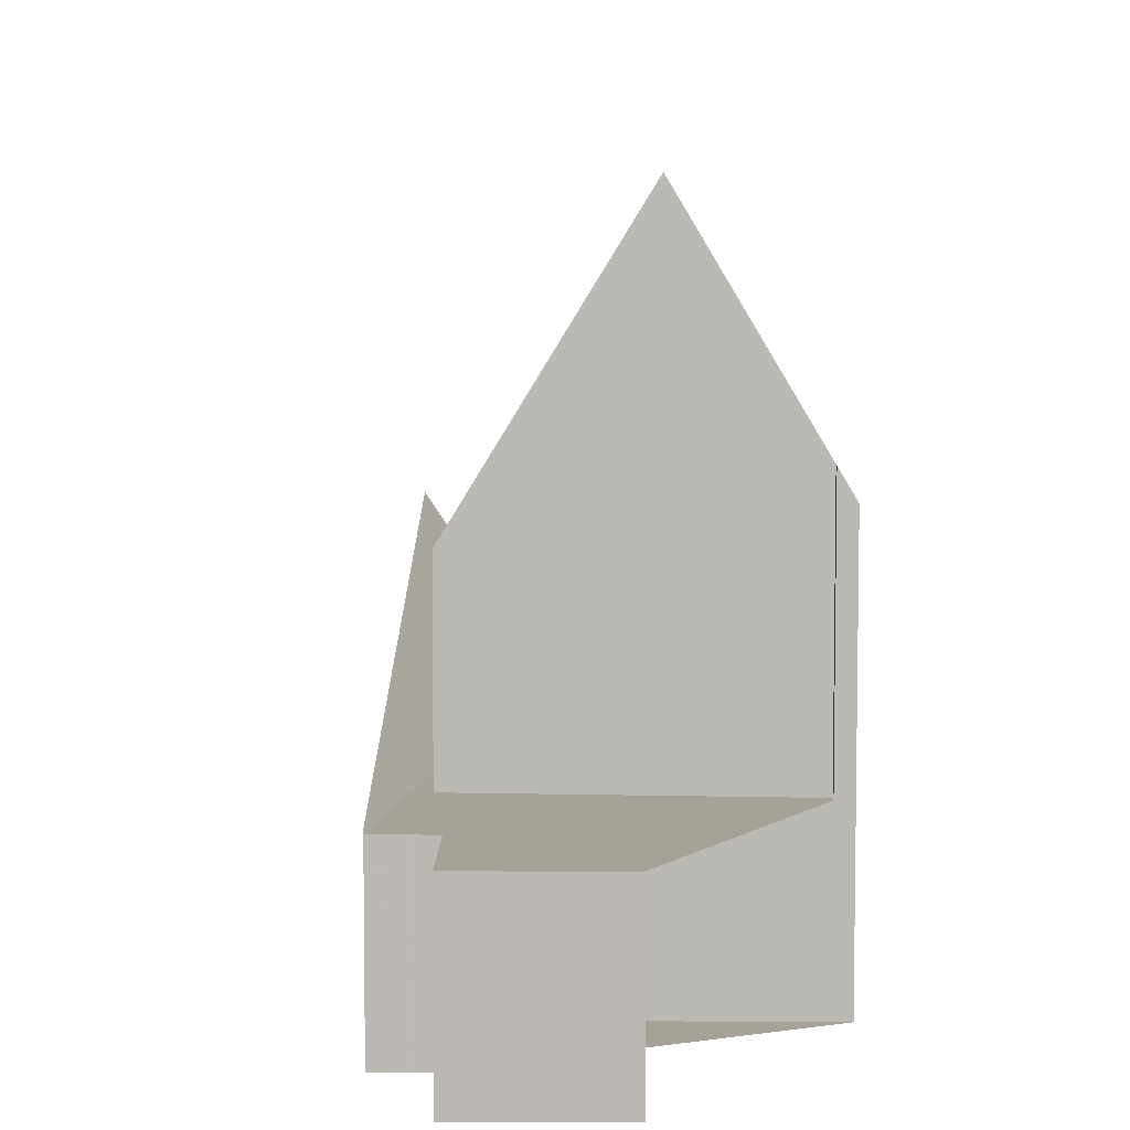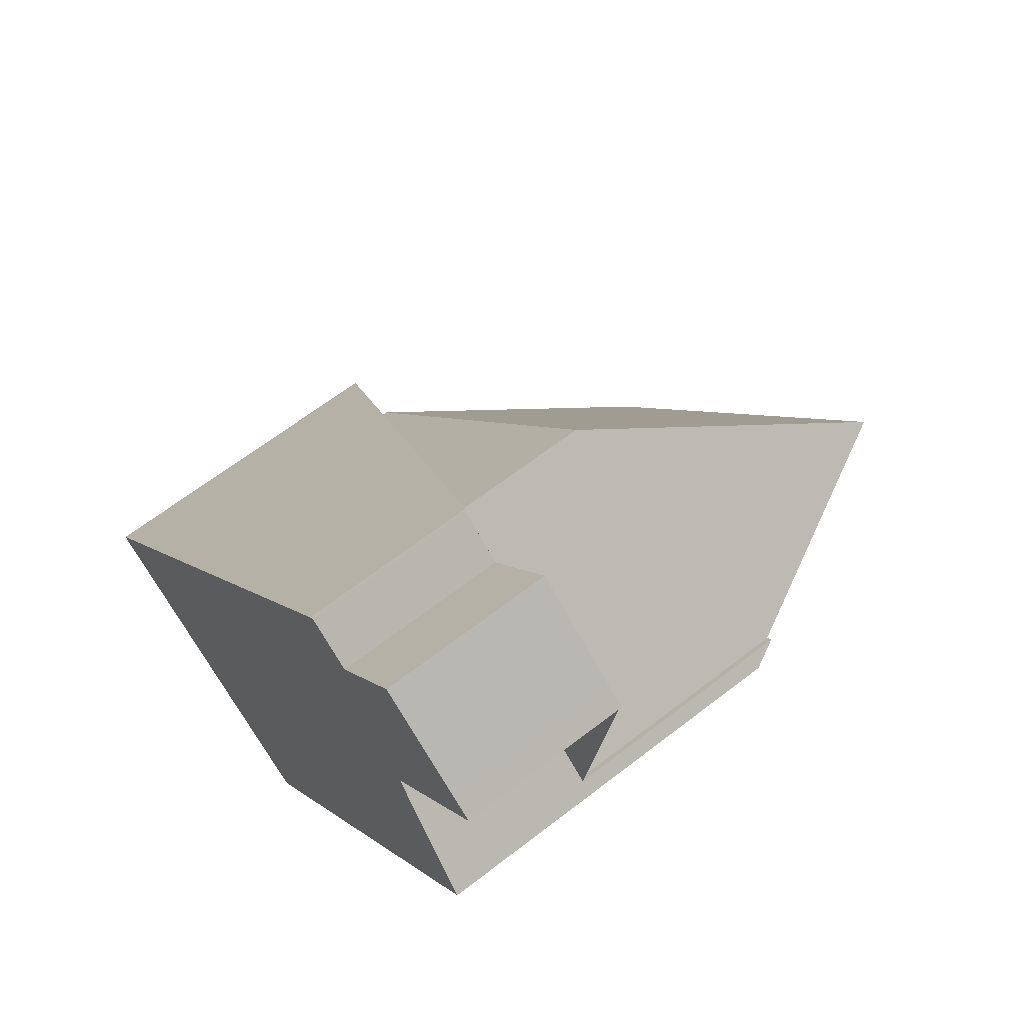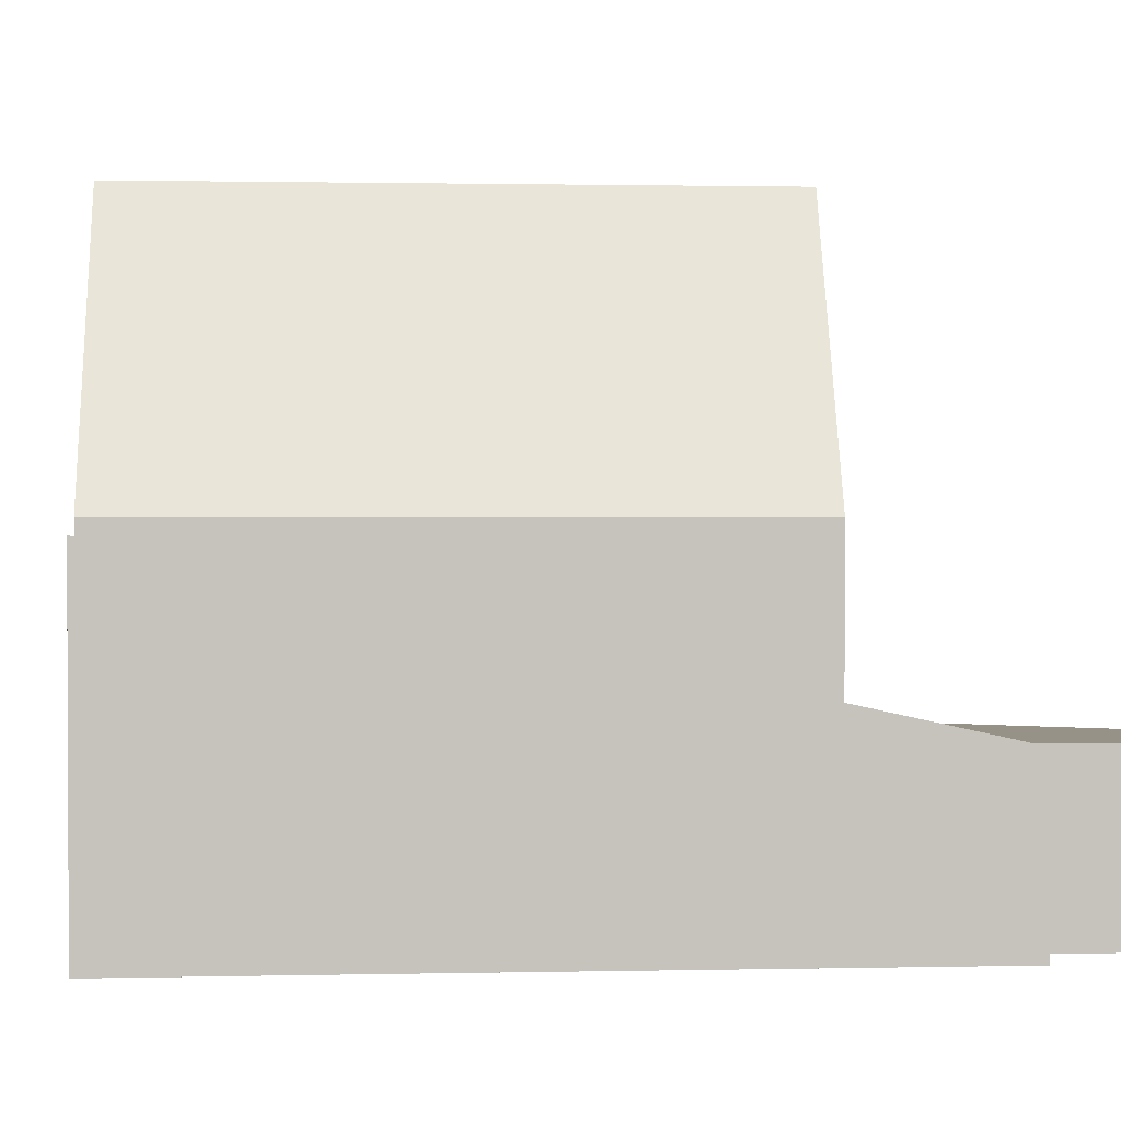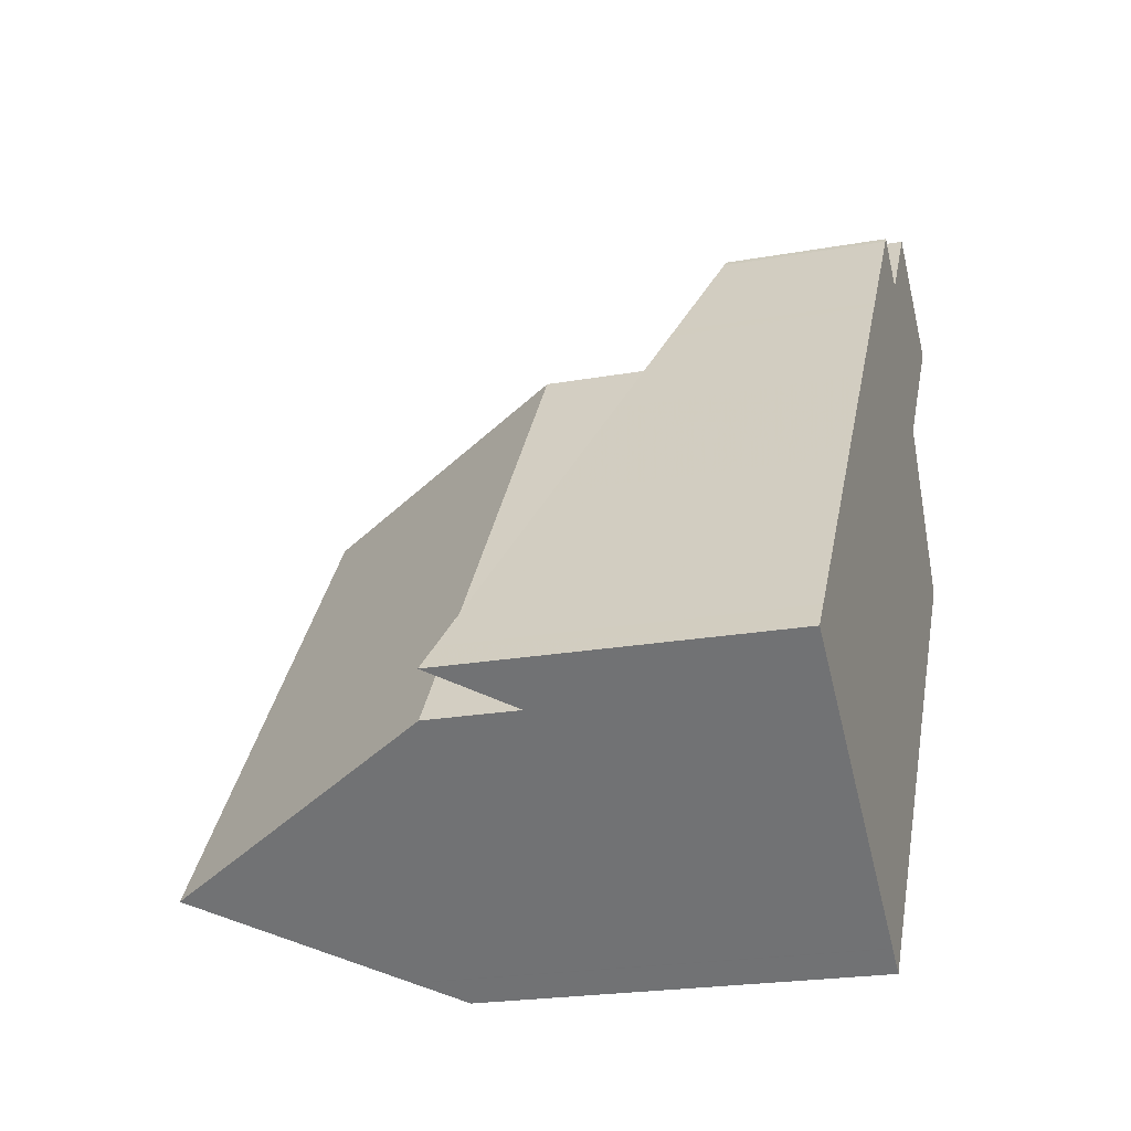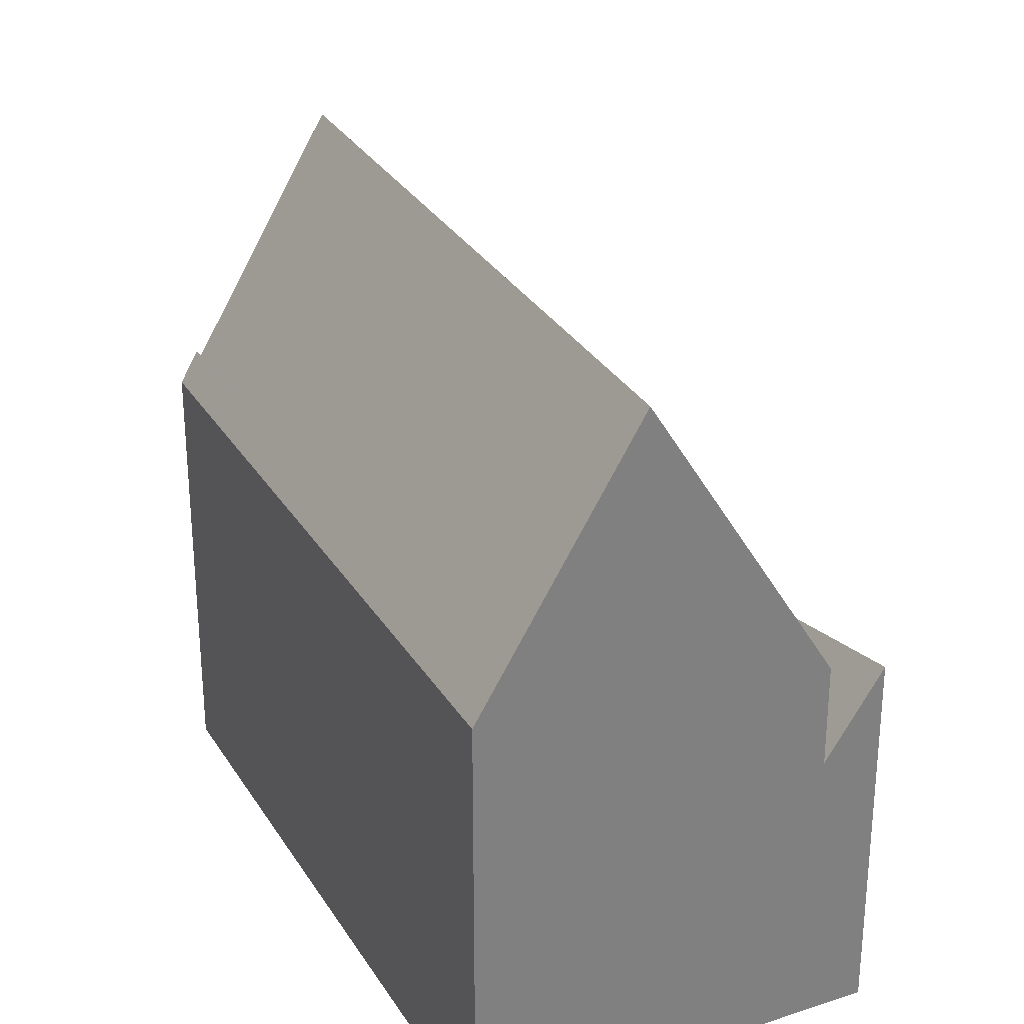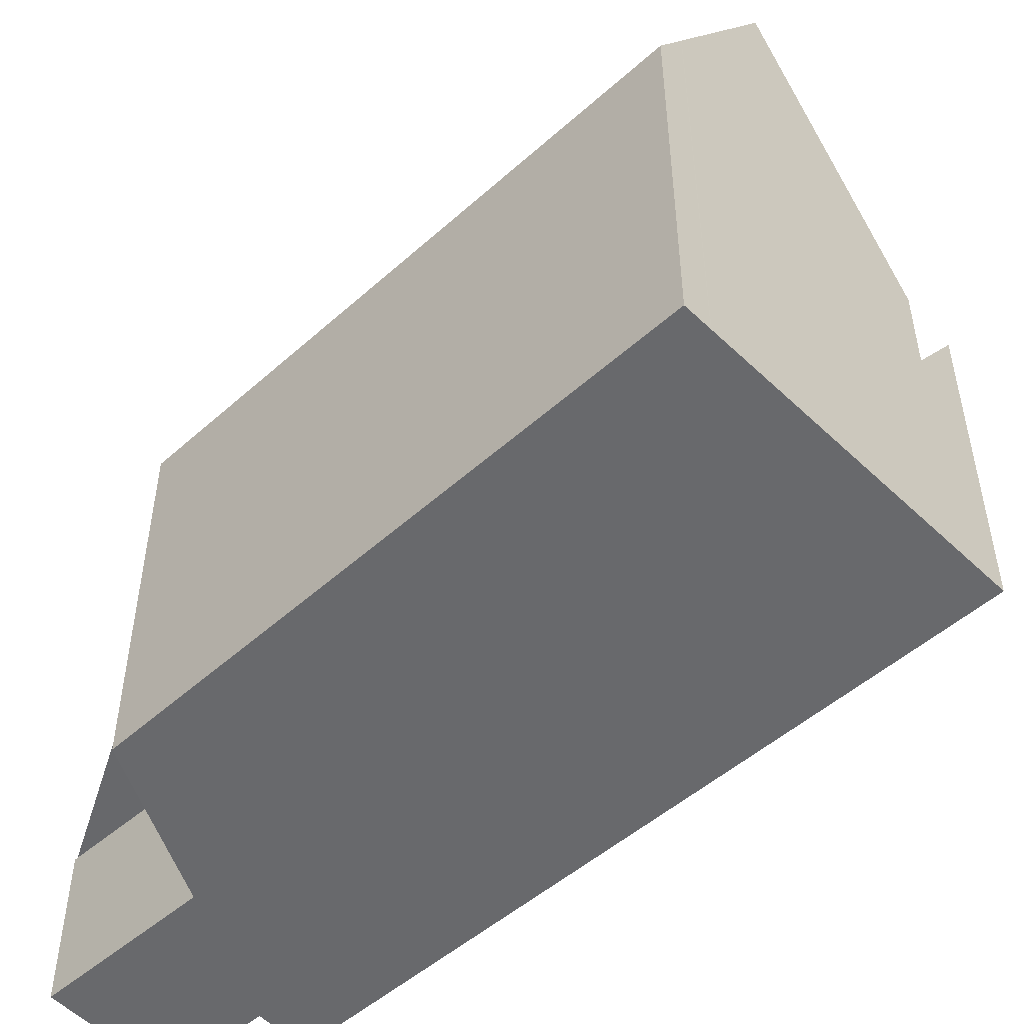
<metadata>
{"format":"obj","ext":"obj","renderer":"f3d","projection":"perspective","resolution":1024,"background":"white","views":[{"elev":6.6,"azim":-142.1,"up":"+Z"},{"elev":64.3,"azim":-128.0,"up":"+Y"},{"elev":1.6,"azim":122.4,"up":"+Z"},{"elev":-22.7,"azim":106.9,"up":"+Y"},{"elev":30.9,"azim":9.8,"up":"+Z"},{"elev":-52.7,"azim":-10.1,"up":"+Z"}]}
</metadata>
<code>
v -572.6 -1560 6.151
v -578.3 -1552 6.107
v -576.9 -1546 2.669
v -575.8 -1547 2.667
v -576.3 -1550 2.653
v -578.7 -1547 2.657
v -575.2 -1547 2.693
v -575.1 -1547 2.728
v -567.9 -1556 5.337
v -570.7 -1558 9.919
v -570 -1558 8.504
v -575.4 -1550 8.393
v -570.7 -1558 9.919
v -570.6 -1553 4.355
v -568.2 -1557 4.8
v -568.6 -1557 5.554
v -571.4 -1559 8.453
v -578 -1552 6.109
v -576.9 -1552 8.339
v -576.2 -1551 9.891
v -576.3 -1551 9.89
v -578.1 -1552 6.542
v -575.2 -1547 2.672
v -573.9 -1549 2.667
v -573.9 -1549 2.666
v -573.5 -1550 2.665
v -575.5 -1547 2.669
v -578.4 -1547 2.659
v -575.2 -1547 2.672
v -578.1 -1552 2.64
v -577.1 -1551 8.335
v -575.6 -1550 8.39
v -573.6 -1549 3.277
v -578.1 -1552 2.798
v -573 -1551 2.663
v -571.1 -1553 3.28
v -568.6 -1557 4.098
v -573.9 -1549 2.667
v -574 -1549 5.539
v -576.2 -1551 9.891
v -573.5 -1549 3.277
v -573.5 -1549 3.289
v -574 -1549 3.221
v -574 -1549 2.665
v -573.5 -1550 2.665
v -568.4 -1557 4.317
v -571.6 -1552 3.279
v -575.7 -1551 8.907
v -575.9 -1550 8.916
v -575.9 -1550 8.38
v -570.1 -1558 8.61
v -575.9 -1550 2.654
v -575.9 -1550 3.033
v -572.2 -1559 6.902
v -577.8 -1552 6.543
v -578.1 -1552 6.522
v -571.7 -1559 8.447
v -571 -1558 9.917
v -570.3 -1558 8.499
v -568.5 -1556 4.749
v -568.2 -1556 5.223
v -572.5 -1559 6.886
v -568.7 -1556 4.221
v -568.8 -1556 4.002
v -568.8 -1556 5.553
v -570.4 -1558 8.624
v -571 -1558 9.917
v -572.8 -1559 6.149
v -576.9 -1546 2.669
v -578.4 -1547 2.659
v -578.7 -1547 2.657
v -574 -1549 5.539
v -575.6 -1547 2.668
v -574 -1549 2.665
v -568.8 -1556 5.553
v -573 -1551 2.663
v -574.2 -1549 2.666
v -568.6 -1557 4.098
v -568.8 -1556 4.002
v -574.2 -1549 5.538
v -574.2 -1549 3.218
v -568.6 -1557 5.554
v -573 -1551 2.663
v -571.1 -1553 3.28
v -575.6 -1547 2.669
v -574 -1549 2.666
v -573.4 -1550 2.665
v -568.3 -1557 4.515
v -568.6 -1556 4.402
v -571.7 -1552 3.279
v -572.1 -1552 3.115
v -573.4 -1550 2.665
v -574.8 -1553 9.898
v -576.6 -1554 6.12
v -576.3 -1554 6.635
v -572.7 -1551 5.543
v -572.7 -1551 2.764
v -574.1 -1552 8.421
v -572.7 -1551 2.764
v -572.6 -1551 2.983
v -572.4 -1551 3.278
v -572.7 -1551 5.543
v -574.3 -1552 8.832
v -574.8 -1553 9.898
v -572.7 -1551 3.248
v -575.5 -1553 8.368
v -572.1 -1551 3.8
v -572.6 -1551 2.961
v -576.3 -1551 9.89
v -575.9 -1550 8.916
v -575.6 -1550 8.39
v -574.2 -1549 5.538
v -575.9 -1550 2.654
v -574.2 -1549 2.666
v -574.1 -1549 2.666
v -574.1 -1549 2.666
v -574 -1549 2.667
v -574.2 -1549 5.538
v -577.1 -1551 8.335
v -578 -1552 6.528
v -576.3 -1551 9.89
v -574.2 -1549 2.666
v -574.2 -1549 3.218
v -574 -1549 2.667
v -578 -1552 2.64
v -578 -1552 2.8
v -578 -1552 6.548
v -573.7 -1549 3.246
v -578.2 -1552 6.108
v -578 -1552 2.64
v -572.2 -1559 6.921
v -572.4 -1559 6.905
v -578 -1552 6.548
v -578.1 -1552 6.542
v -578 -1552 6.548
v -578 -1552 2.64
v -578 -1552 2.8
v -576.3 -1554 6.654
v -577.7 -1552 6.563
v -578.1 -1552 2.64
v -572.8 -1559 6.149
v -572.6 -1560 6.151
v -572.6 -1560 0
v -572.8 -1559 0
v -578.1 -1552 6.522
v -578.3 -1552 6.107
v -578.3 -1552 -8.882e-16
v -578.1 -1552 0
v -576.9 -1546 2.669
v -576.9 -1546 2.669
v -576.9 -1546 -4.441e-16
v -576.9 -1546 4.441e-16
v -575.6 -1547 2.668
v -575.8 -1547 2.667
v -575.8 -1547 0
v -575.6 -1547 -4.441e-16
v -578.7 -1547 2.657
v -576.3 -1550 2.653
v -576.3 -1550 0
v -578.7 -1547 4.441e-16
v -578.4 -1547 2.659
v -578.7 -1547 2.657
v -578.7 -1547 0
v -578.4 -1547 4.441e-16
v -575.1 -1547 2.728
v -575.2 -1547 2.693
v -575.2 -1547 0
v -575.1 -1547 0
v -573.7 -1549 3.246
v -575.1 -1547 2.728
v -575.1 -1547 0
v -573.7 -1549 4.441e-16
v -568.2 -1557 4.8
v -567.9 -1556 5.337
v -567.9 -1556 8.882e-16
v -568.2 -1557 0
v -570.1 -1558 8.61
v -570 -1558 8.504
v -570 -1558 0
v -570.1 -1558 0
v -571.4 -1559 8.453
v -570.7 -1558 9.919
v -570.7 -1558 0
v -571.4 -1559 1.776e-15
v -568.2 -1556 5.223
v -570.6 -1553 4.355
v -570.6 -1553 0
v -568.2 -1556 0
v -568.3 -1557 4.515
v -568.2 -1557 4.8
v -568.2 -1557 0
v -568.3 -1557 0
v -572.2 -1559 6.921
v -571.4 -1559 8.453
v -571.4 -1559 1.776e-15
v -572.2 -1559 8.882e-16
v -578.2 -1552 6.108
v -578 -1552 6.109
v -578 -1552 0
v -578.2 -1552 -8.882e-16
v -575.2 -1547 2.672
v -575.5 -1547 2.669
v -575.5 -1547 -4.441e-16
v -575.2 -1547 0
v -576.9 -1546 2.669
v -578.4 -1547 2.659
v -578.4 -1547 4.441e-16
v -576.9 -1546 -4.441e-16
v -575.2 -1547 2.693
v -575.2 -1547 2.672
v -575.2 -1547 0
v -575.2 -1547 0
v -573.5 -1549 3.289
v -573.6 -1549 3.277
v -573.6 -1549 -4.441e-16
v -573.5 -1549 0
v -572.1 -1551 3.8
v -573.5 -1549 3.289
v -573.5 -1549 0
v -572.1 -1551 -4.441e-16
v -568.6 -1557 4.098
v -568.4 -1557 4.317
v -568.4 -1557 0
v -568.6 -1557 0
v -570.7 -1558 9.919
v -570.1 -1558 8.61
v -570.1 -1558 0
v -570.7 -1558 0
v -572.6 -1560 6.151
v -572.2 -1559 6.902
v -572.2 -1559 8.882e-16
v -572.6 -1560 0
v -578.1 -1552 6.542
v -578.1 -1552 6.522
v -578.1 -1552 0
v -578.1 -1552 -8.882e-16
v -567.9 -1556 5.337
v -568.2 -1556 5.223
v -568.2 -1556 0
v -567.9 -1556 8.882e-16
v -576.6 -1554 6.12
v -572.8 -1559 6.149
v -572.8 -1559 0
v -576.6 -1554 0
v -575.8 -1547 2.667
v -576.9 -1546 2.669
v -576.9 -1546 4.441e-16
v -575.8 -1547 0
v -578.7 -1547 2.657
v -578.7 -1547 2.657
v -578.7 -1547 4.441e-16
v -578.7 -1547 0
v -575.6 -1547 2.669
v -575.6 -1547 2.668
v -575.6 -1547 -4.441e-16
v -575.6 -1547 0
v -570 -1558 8.504
v -568.6 -1557 5.554
v -568.6 -1557 -8.882e-16
v -570 -1558 0
v -575.5 -1547 2.669
v -575.6 -1547 2.669
v -575.6 -1547 0
v -575.5 -1547 -4.441e-16
v -568.4 -1557 4.317
v -568.3 -1557 4.515
v -568.3 -1557 0
v -568.4 -1557 0
v -578 -1552 6.109
v -576.6 -1554 6.12
v -576.6 -1554 0
v -578 -1552 0
v -570.6 -1553 4.355
v -572.1 -1551 3.8
v -572.1 -1551 -4.441e-16
v -570.6 -1553 0
v -573.6 -1549 3.277
v -573.7 -1549 3.246
v -573.7 -1549 4.441e-16
v -573.6 -1549 -4.441e-16
v -578.3 -1552 6.107
v -578.2 -1552 6.108
v -578.2 -1552 -8.882e-16
v -578.3 -1552 -8.882e-16
v -572.2 -1559 6.902
v -572.2 -1559 6.921
v -572.2 -1559 8.882e-16
v -572.2 -1559 8.882e-16
v -576.3 -1550 2.653
v -578.1 -1552 2.64
v -578.1 -1552 0
v -576.3 -1550 0
v -576.9 -1546 0
v -575.8 -1547 0
v -575.2 -1547 0
v -575.1 -1547 0
v -567.9 -1556 0
v -572.6 -1560 0
v -578.3 -1552 0
v -576.3 -1550 0
v -578.7 -1547 0
f 58 13 17 57
f 98 12 72 96
f 61 9 15 60
f 132 57 17 131
f 25 24 26
f 117 24 25 116
f 70 28 3 69
f 89 60 15 88
f 50 32 49
f 101 90 91 100
f 123 43 44 122
f 118 39 43 123
f 104 40 48 103
f 41 33 42
f 127 22 34 126
f 124 29 7 8 128
f 126 34 30 125
f 99 35 44 43 105
f 105 43 39 102
f 79 63 46 78
f 49 21 31 50
f 103 48 12 98
f 137 53 50 31 135
f 136 52 53 137
f 62 54 1 68
f 129 2 56 120
f 71 6 28 70
f 93 58 57 106
f 82 11 59 75
f 60 14 61
f 138 106 57 132
f 107 14 60 89 90 101
f 66 51 10 67
f 65 16 37 64
f 84 47 63 79
f 100 91 108
f 59 11 51 66
f 95 62 68 94
f 110 48 40 109
f 112 72 12 111
f 111 12 48 110
f 115 86 74 114
f 87 76 74 86
f 80 32 50 53 81
f 81 53 52 77
f 116 25 86 115
f 86 25 26 87
f 88 46 63 89
f 90 47 91
f 89 63 47 90
f 108 91 47 84 97
f 94 18 55 95
f 96 75 59 98
f 100 45 38 41 101
f 103 66 67 104
f 105 36 99
f 102 65 64 36 105
f 98 59 66 103
f 106 19 20 93
f 139 19 106 138
f 101 41 42 107
f 108 92 45 100
f 97 83 92 108
f 113 70 69 4 73 114
f 114 73 85 115
f 115 85 27 116
f 133 119 19 139
f 121 20 19 119
f 116 27 23 117
f 128 33 41 38 124
f 120 55 18 129
f 131 54 62 132
f 133 120 56 134
f 132 62 95 138
f 138 95 55 139
f 140 5 71 70 113 130
f 139 55 120 133
f 142 143 144 141
f 146 147 148 145
f 150 151 152 149
f 154 155 156 153
f 158 159 160 157
f 162 163 164 161
f 166 167 168 165
f 170 171 172 169
f 174 175 176 173
f 178 179 180 177
f 182 183 184 181
f 186 187 188 185
f 190 191 192 189
f 194 195 196 193
f 198 199 200 197
f 202 203 204 201
f 206 207 208 205
f 210 211 212 209
f 214 215 216 213
f 218 219 220 217
f 222 223 224 221
f 226 227 228 225
f 230 231 232 229
f 234 235 236 233
f 238 239 240 237
f 242 243 244 241
f 246 247 248 245
f 250 251 252 249
f 254 255 256 253
f 258 259 260 257
f 262 263 264 261
f 266 267 268 265
f 270 271 272 269
f 274 275 276 273
f 278 279 280 277
f 282 283 284 281
f 286 287 288 285
f 290 291 292 289
f 294 295 296 297 298 299 300 301 293

</code>
